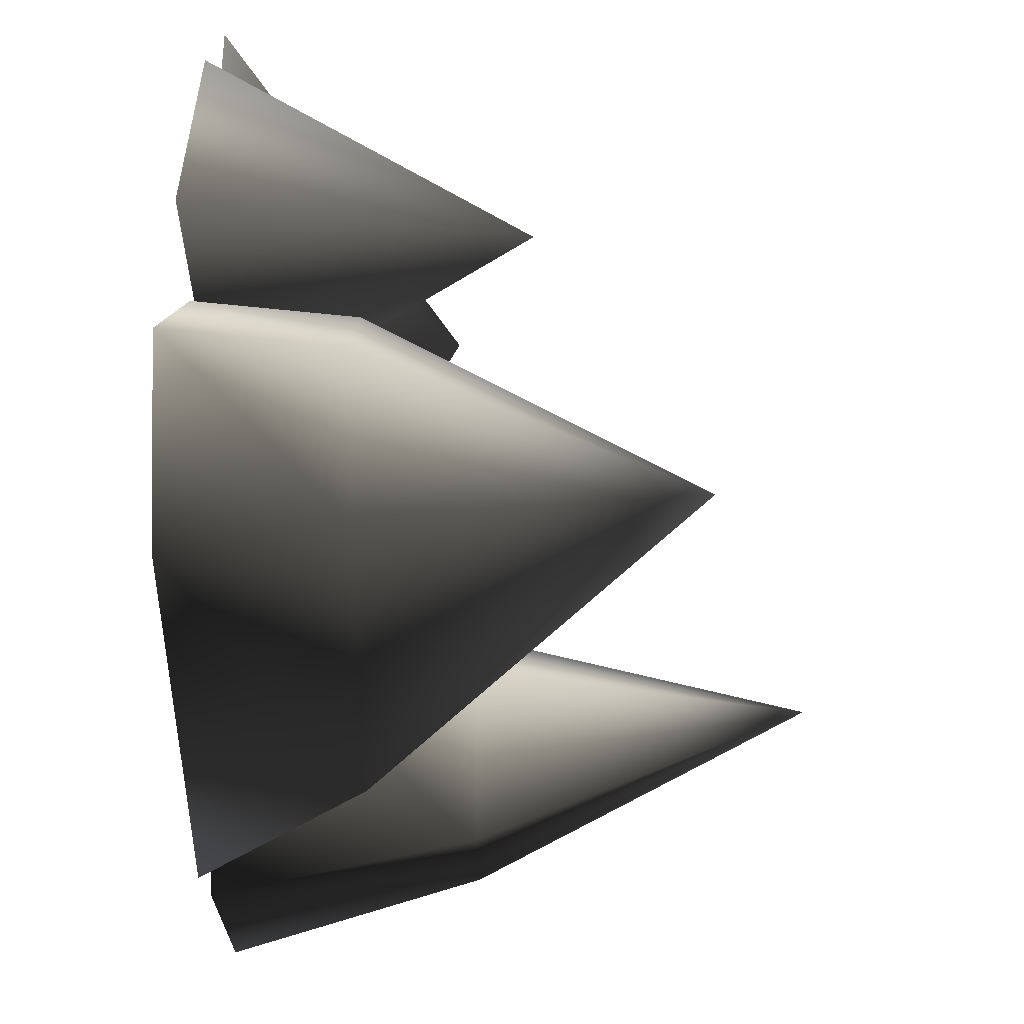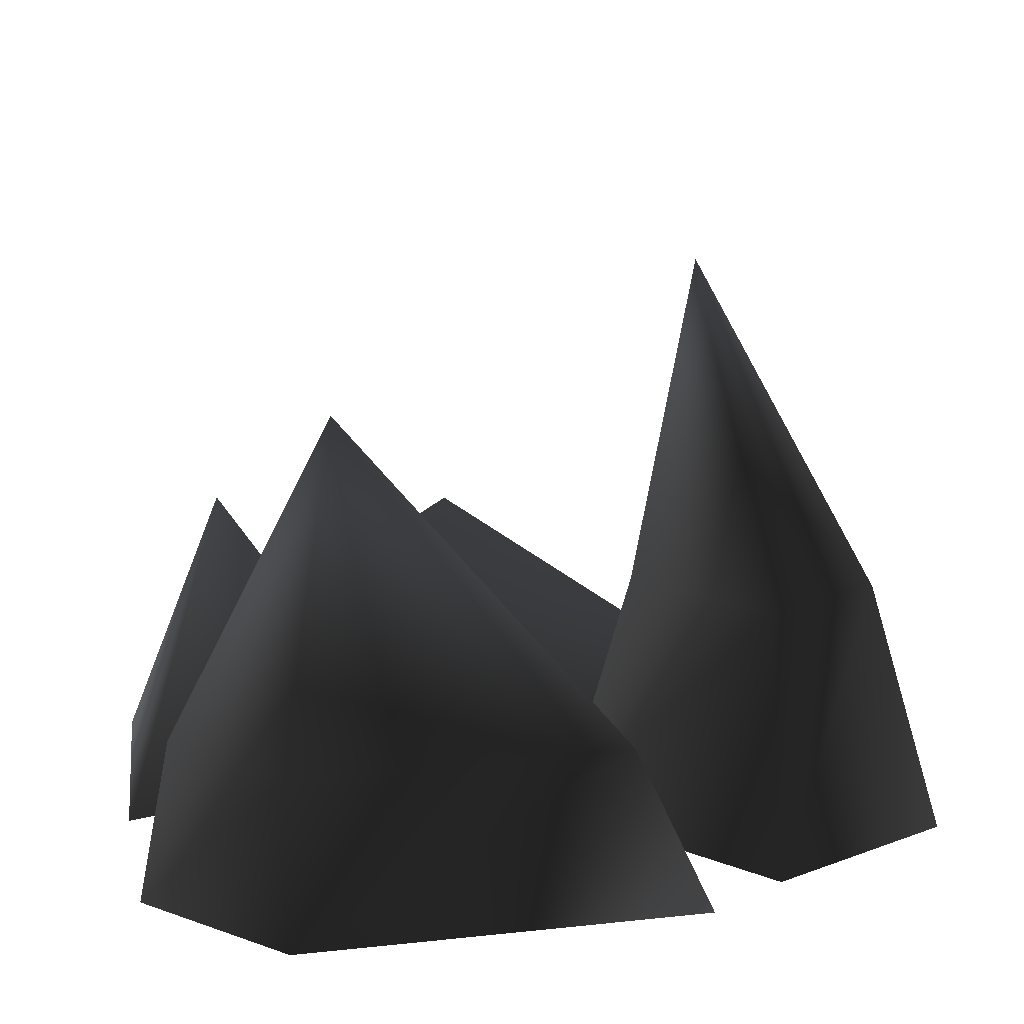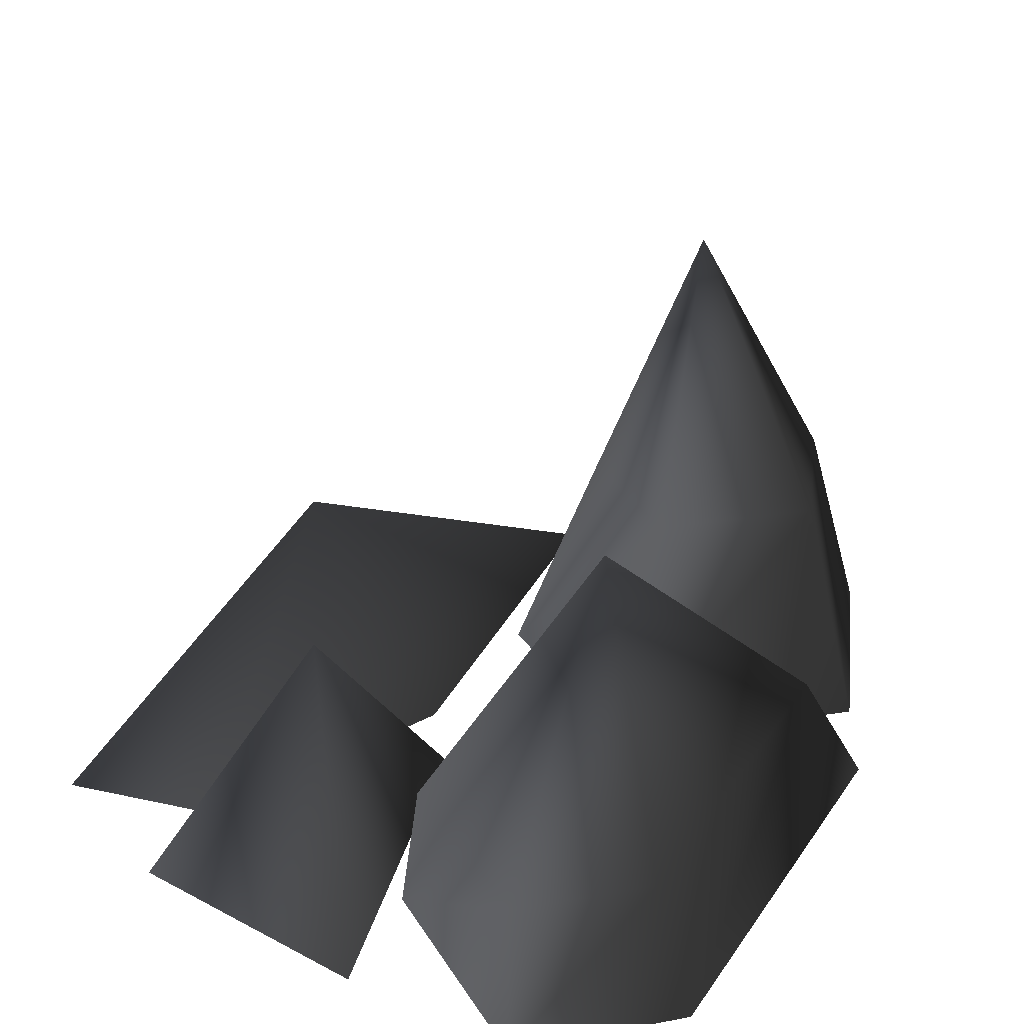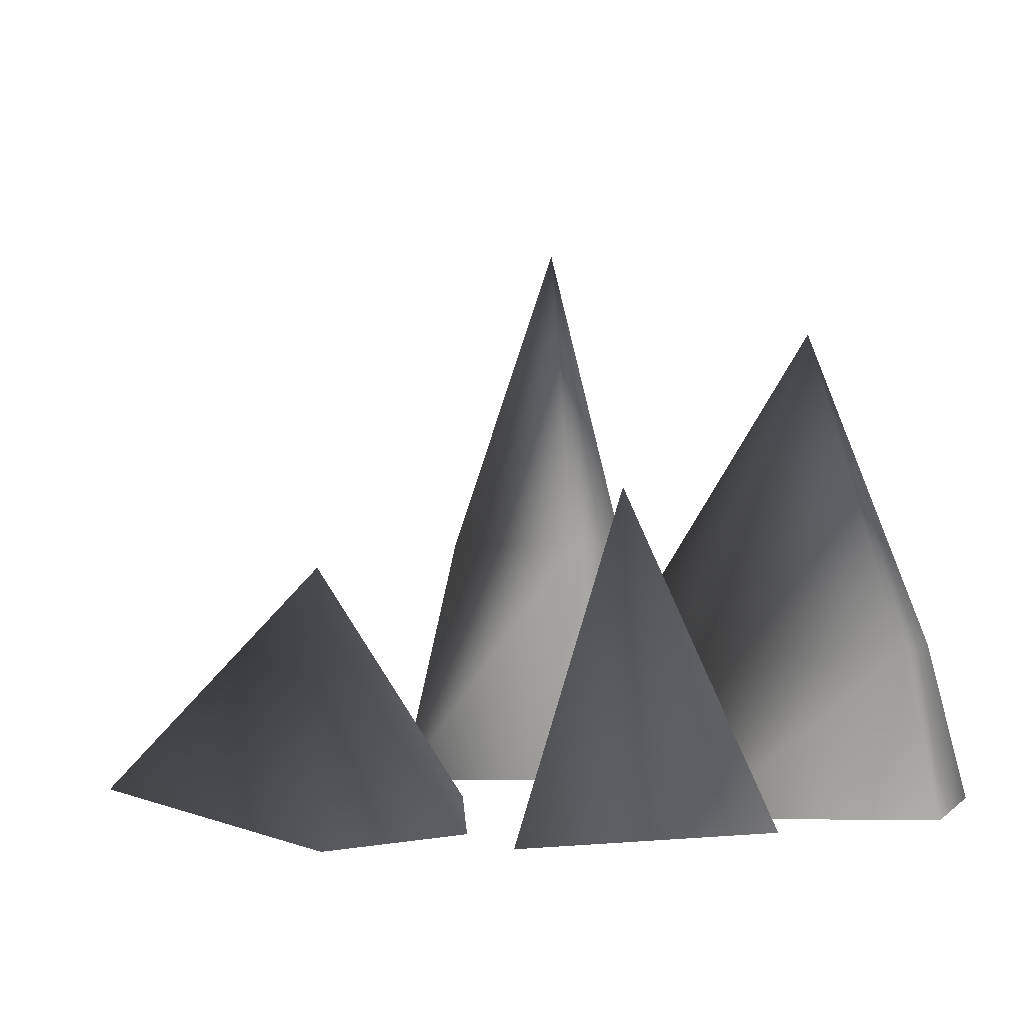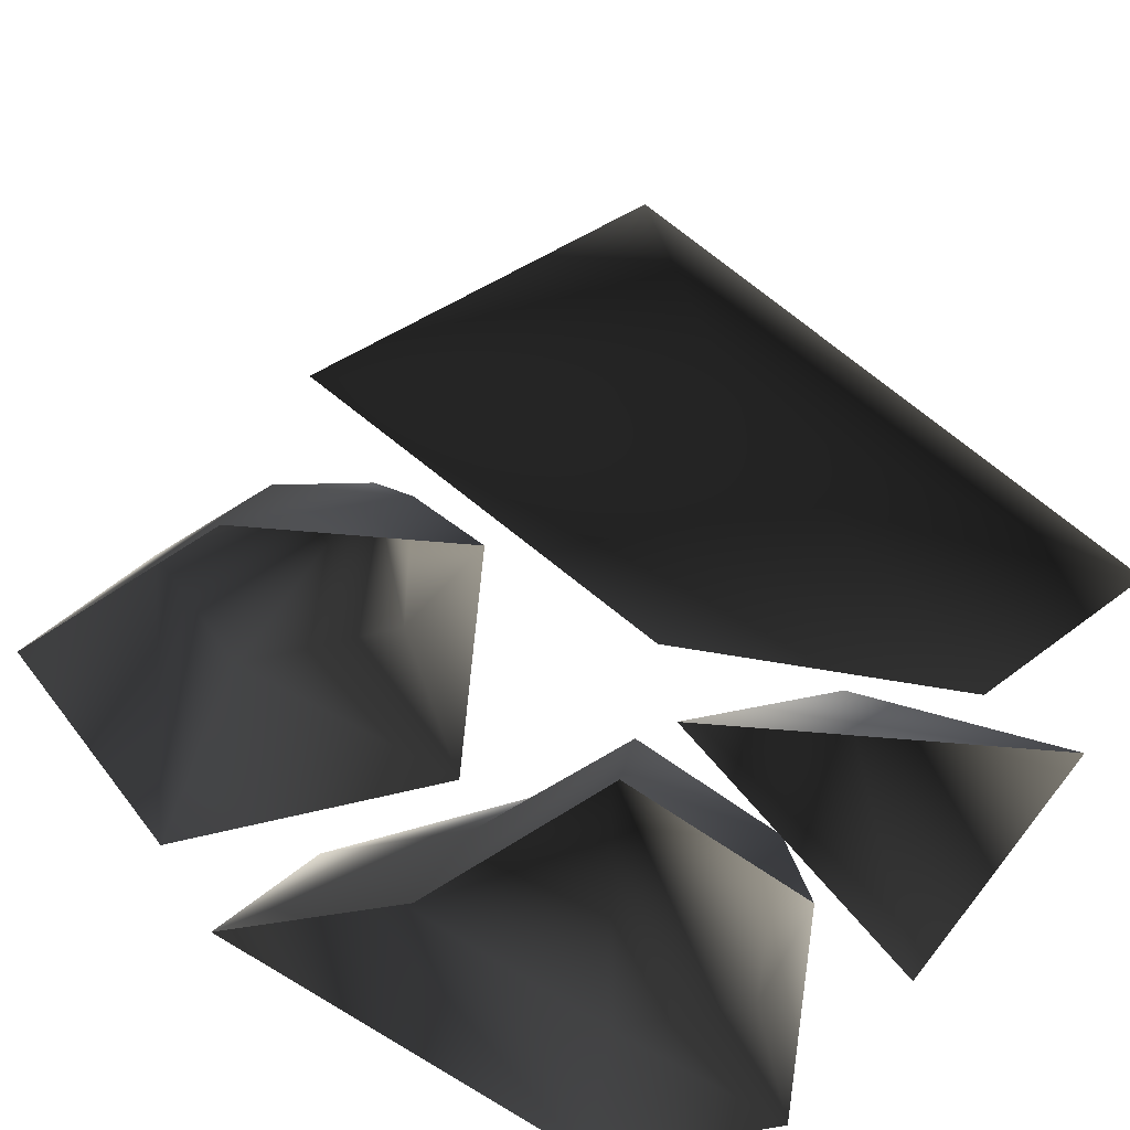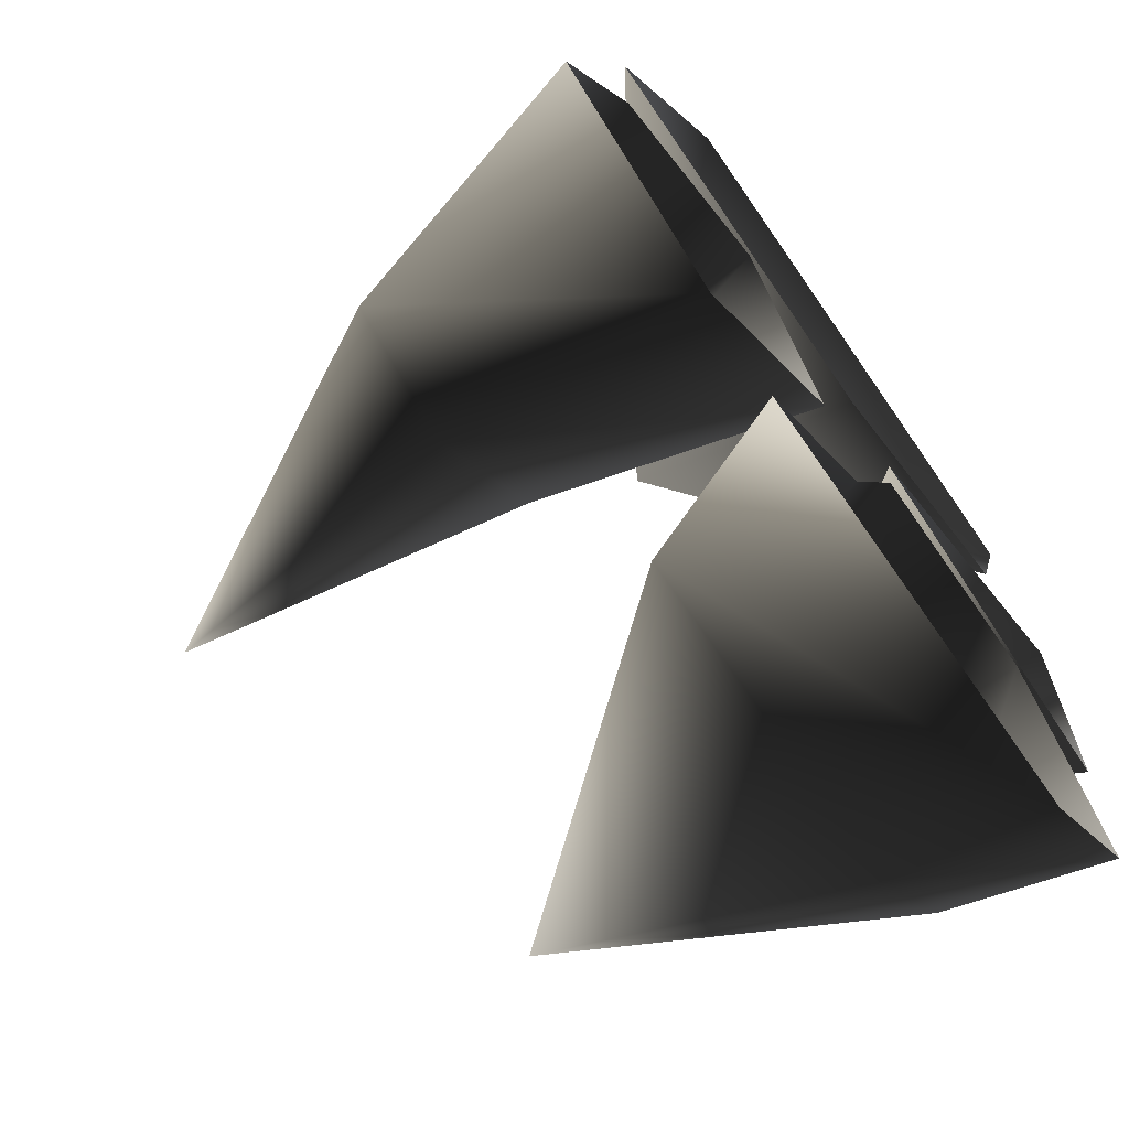
<metadata>
{"format":"obj","ext":"obj","renderer":"f3d","projection":"perspective","resolution":1024,"background":"white","views":[{"elev":-52.2,"azim":90.5,"up":"+Z"},{"elev":18.1,"azim":171.9,"up":"+Y"},{"elev":37.2,"azim":124.1,"up":"+Y"},{"elev":-0.1,"azim":66.2,"up":"+Y"},{"elev":-69.0,"azim":-31.4,"up":"+Y"},{"elev":-67.7,"azim":-54.9,"up":"+Z"}]}
</metadata>
<code>
o 1391
v -10 24 -53
v 32 72 -40
v 41 24 -56
v 41 0 -63
v -21 0 -59
v 7 24 -38
v 19 24 -14
v 45 24 -16
v 57 24 -41
v 62 0 -44
v 46 0 -13
v 14 0 -11
v 0 0 -41
v 8 36 32
v -48 0 16
v -24 0 56
v 56 0 48
v 48 0 24
v 8 0 8
v -24 39 -4
v -42 39 -13
v -48 0 -7
v -18 0 8
v -15 39 -22
v -24 89 -22
v -51 39 -31
v -62 0 -36
v -33 39 -40
v -33 0 -51
v -4 0 -22
v 48 48 0
v 16 0 0
v 64 0 24
v 64 0 -16
f 1 2 3
f 1 3 4
f 1 4 5
f 1 5 6
f 1 6 2
f 2 6 7
f 2 7 8
f 2 8 9
f 2 9 3
f 3 9 10
f 3 10 4
f 11 10 9
f 11 9 8
f 11 8 12
f 12 8 7
f 12 7 13
f 13 7 6
f 13 6 5
f 14 15 16
f 14 16 17
f 14 17 18
f 14 18 19
f 14 19 15
f 20 21 22
f 20 22 23
f 20 23 24
f 20 24 25
f 20 25 21
f 21 25 26
f 21 26 27
f 21 27 22
f 26 28 29
f 26 29 27
f 28 24 30
f 28 30 29
f 24 23 30
f 26 25 28
f 28 25 24
f 31 32 33
f 31 33 34
f 31 34 32

</code>
